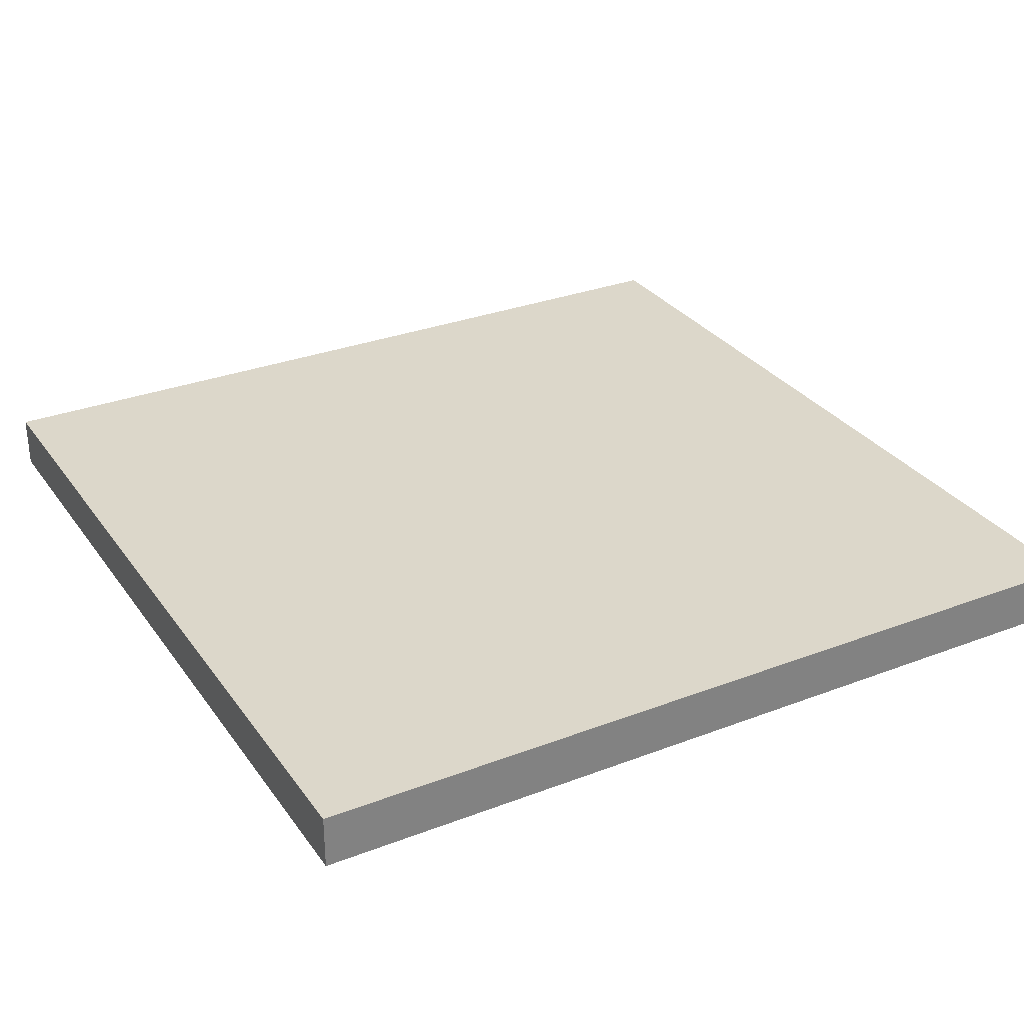
<metadata>
{"format":"obj","ext":"obj","renderer":"f3d","projection":"perspective","resolution":1024,"background":"white","views":[{"elev":30.4,"azim":-29.0,"up":"+Y"}]}
</metadata>
<code>
o
v 0 5 0
v 0 5 -3.2
v 0 5.1 -0.1
v 0 5.1 -0.2
v 0 5.1 -0.5
v 0 5.1 -0.6
v 0 5.1 -1.2
v 0 5.1 -1.4
v 0 5.2 0
v 0 5.2 -0.1
v 0 5.2 -0.2
v 0 5.2 -0.5
v 0 5.2 -0.6
v 0 5.2 -1.2
v 0 5.2 -1.4
v 0 5.2 -3.2
v 3.2 5 0
v 3.2 5 -3.2
v 3.2 5.2 0
v 3.2 5.2 -3.2
v 0 5 0
v 0 5.2 0
v 0.6 5.1 0
v 0.6 5.2 0
v 0.7 5.1 0
v 0.7 5.2 0
v 0.8 5.1 0
v 0.8 5.2 0
v 0.9 5.1 0
v 0.9 5.2 0
v 1.3 5.1 0
v 1.3 5.2 0
v 1.4 5.1 0
v 1.4 5.2 0
v 1.9 5.1 0
v 1.9 5.2 0
v 2 5.1 0
v 2 5.2 0
v 2.5 5.1 0
v 2.5 5.2 0
v 2.6 5.1 0
v 2.6 5.2 0
v 3.2 5 0
v 3.2 5.2 0
v 0 5 -3.2
v 0 5.2 -3.2
v 3.2 5 -3.2
v 3.2 5.2 -3.2
v 0 5 0
v 3.2 5 0
v 0 5 -3.2
v 3.2 5 -3.2
v 0 5.2 0
v 0.6 5.2 0
v 0.7 5.2 0
v 0.8 5.2 0
v 0.9 5.2 0
v 1.3 5.2 0
v 1.4 5.2 0
v 1.9 5.2 0
v 2 5.2 0
v 2.5 5.2 0
v 2.6 5.2 0
v 3.2 5.2 0
v 0 5.2 -0.1
v 0.1 5.2 -0.1
v 0.2 5.2 -0.1
v 0.3 5.2 -0.1
v 0.4 5.2 -0.1
v 0.5 5.2 -0.1
v 0.6 5.2 -0.1
v 0.7 5.2 -0.1
v 0.8 5.2 -0.1
v 0.9 5.2 -0.1
v 1.3 5.2 -0.1
v 1.4 5.2 -0.1
v 1.6 5.2 -0.1
v 1.7 5.2 -0.1
v 1.9 5.2 -0.1
v 2 5.2 -0.1
v 2.1 5.2 -0.1
v 2.2 5.2 -0.1
v 2.4 5.2 -0.1
v 2.5 5.2 -0.1
v 0 5.2 -0.2
v 0.1 5.2 -0.2
v 0.2 5.2 -0.2
v 0.3 5.2 -0.2
v 0.4 5.2 -0.2
v 0.5 5.2 -0.2
v 0.6 5.2 -0.2
v 0.7 5.2 -0.2
v 0.8 5.2 -0.2
v 1 5.2 -0.2
v 1.1 5.2 -0.2
v 1.6 5.2 -0.2
v 1.7 5.2 -0.2
v 1.8 5.2 -0.2
v 1.9 5.2 -0.2
v 2 5.2 -0.2
v 2.1 5.2 -0.2
v 2.2 5.2 -0.2
v 2.4 5.2 -0.2
v 2.5 5.2 -0.2
v 2.8 5.2 -0.2
v 2.9 5.2 -0.2
v 0.1 5.2 -0.3
v 0.2 5.2 -0.3
v 0.5 5.2 -0.3
v 0.6 5.2 -0.3
v 0.7 5.2 -0.3
v 0.8 5.2 -0.3
v 0.9 5.2 -0.3
v 1 5.2 -0.3
v 1.1 5.2 -0.3
v 1.2 5.2 -0.3
v 1.3 5.2 -0.3
v 1.4 5.2 -0.3
v 1.7 5.2 -0.3
v 1.8 5.2 -0.3
v 1.9 5.2 -0.3
v 2 5.2 -0.3
v 2.1 5.2 -0.3
v 2.3 5.2 -0.3
v 2.4 5.2 -0.3
v 2.5 5.2 -0.3
v 2.6 5.2 -0.3
v 2.8 5.2 -0.3
v 2.9 5.2 -0.3
v 0.1 5.2 -0.4
v 0.2 5.2 -0.4
v 0.3 5.2 -0.4
v 0.4 5.2 -0.4
v 0.5 5.2 -0.4
v 0.6 5.2 -0.4
v 0.7 5.2 -0.4
v 0.8 5.2 -0.4
v 0.9 5.2 -0.4
v 1 5.2 -0.4
v 1.3 5.2 -0.4
v 1.4 5.2 -0.4
v 1.5 5.2 -0.4
v 1.6 5.2 -0.4
v 1.7 5.2 -0.4
v 1.8 5.2 -0.4
v 1.9 5.2 -0.4
v 2 5.2 -0.4
v 2.3 5.2 -0.4
v 2.4 5.2 -0.4
v 2.6 5.2 -0.4
v 3 5.2 -0.4
v 3.1 5.2 -0.4
v 0 5.2 -0.5
v 0.1 5.2 -0.5
v 0.2 5.2 -0.5
v 0.4 5.2 -0.5
v 0.5 5.2 -0.5
v 0.7 5.2 -0.5
v 0.8 5.2 -0.5
v 0.9 5.2 -0.5
v 1 5.2 -0.5
v 1.1 5.2 -0.5
v 1.2 5.2 -0.5
v 1.5 5.2 -0.5
v 1.6 5.2 -0.5
v 2.1 5.2 -0.5
v 2.2 5.2 -0.5
v 2.4 5.2 -0.5
v 2.6 5.2 -0.5
v 2.7 5.2 -0.5
v 2.8 5.2 -0.5
v 2.9 5.2 -0.5
v 3 5.2 -0.5
v 0 5.2 -0.6
v 0.1 5.2 -0.6
v 0.3 5.2 -0.6
v 0.4 5.2 -0.6
v 0.5 5.2 -0.6
v 0.6 5.2 -0.6
v 0.7 5.2 -0.6
v 0.8 5.2 -0.6
v 0.9 5.2 -0.6
v 1 5.2 -0.6
v 1.1 5.2 -0.6
v 1.2 5.2 -0.6
v 1.3 5.2 -0.6
v 1.4 5.2 -0.6
v 1.5 5.2 -0.6
v 1.9 5.2 -0.6
v 2 5.2 -0.6
v 2.1 5.2 -0.6
v 2.2 5.2 -0.6
v 2.5 5.2 -0.6
v 2.6 5.2 -0.6
v 2.7 5.2 -0.6
v 2.9 5.2 -0.6
v 3.1 5.2 -0.6
v 0.3 5.2 -0.7
v 0.4 5.2 -0.7
v 0.5 5.2 -0.7
v 0.6 5.2 -0.7
v 1.1 5.2 -0.7
v 1.2 5.2 -0.7
v 1.3 5.2 -0.7
v 1.4 5.2 -0.7
v 1.5 5.2 -0.7
v 1.6 5.2 -0.7
v 1.8 5.2 -0.7
v 1.9 5.2 -0.7
v 2 5.2 -0.7
v 2.3 5.2 -0.7
v 2.4 5.2 -0.7
v 2.5 5.2 -0.7
v 2.6 5.2 -0.7
v 2.7 5.2 -0.7
v 2.8 5.2 -0.7
v 0.4 5.2 -0.8
v 0.5 5.2 -0.8
v 0.7 5.2 -0.8
v 0.8 5.2 -0.8
v 0.9 5.2 -0.8
v 1 5.2 -0.8
v 1.2 5.2 -0.8
v 1.3 5.2 -0.8
v 1.5 5.2 -0.8
v 1.6 5.2 -0.8
v 1.7 5.2 -0.8
v 1.8 5.2 -0.8
v 2.1 5.2 -0.8
v 2.2 5.2 -0.8
v 2.3 5.2 -0.8
v 2.4 5.2 -0.8
v 0.5 5.2 -0.9
v 0.6 5.2 -0.9
v 0.7 5.2 -0.9
v 0.8 5.2 -0.9
v 0.9 5.2 -0.9
v 1 5.2 -0.9
v 1.1 5.2 -0.9
v 1.2 5.2 -0.9
v 1.3 5.2 -0.9
v 1.5 5.2 -0.9
v 2 5.2 -0.9
v 2.1 5.2 -0.9
v 2.2 5.2 -0.9
v 2.9 5.2 -0.9
v 3 5.2 -0.9
v 0.1 5.2 -1
v 0.2 5.2 -1
v 0.4 5.2 -1
v 0.5 5.2 -1
v 0.6 5.2 -1
v 0.8 5.2 -1
v 0.9 5.2 -1
v 1 5.2 -1
v 1.1 5.2 -1
v 1.2 5.2 -1
v 1.3 5.2 -1
v 1.4 5.2 -1
v 1.5 5.2 -1
v 1.7 5.2 -1
v 1.8 5.2 -1
v 2 5.2 -1
v 2.1 5.2 -1
v 2.2 5.2 -1
v 2.3 5.2 -1
v 2.7 5.2 -1
v 2.8 5.2 -1
v 2.9 5.2 -1
v 3 5.2 -1
v 0.1 5.2 -1.1
v 0.2 5.2 -1.1
v 0.4 5.2 -1.1
v 0.5 5.2 -1.1
v 0.6 5.2 -1.1
v 0.7 5.2 -1.1
v 1.2 5.2 -1.1
v 1.3 5.2 -1.1
v 1.4 5.2 -1.1
v 1.5 5.2 -1.1
v 1.9 5.2 -1.1
v 2.2 5.2 -1.1
v 2.3 5.2 -1.1
v 2.5 5.2 -1.1
v 2.7 5.2 -1.1
v 2.8 5.2 -1.1
v 0 5.2 -1.2
v 0.2 5.2 -1.2
v 0.4 5.2 -1.2
v 0.5 5.2 -1.2
v 0.6 5.2 -1.2
v 0.7 5.2 -1.2
v 0.8 5.2 -1.2
v 0.9 5.2 -1.2
v 1 5.2 -1.2
v 1.1 5.2 -1.2
v 1.4 5.2 -1.2
v 1.5 5.2 -1.2
v 1.6 5.2 -1.2
v 1.8 5.2 -1.2
v 1.9 5.2 -1.2
v 2.2 5.2 -1.2
v 2.3 5.2 -1.2
v 2.5 5.2 -1.2
v 2.7 5.2 -1.2
v 0.2 5.2 -1.3
v 0.3 5.2 -1.3
v 0.8 5.2 -1.3
v 0.9 5.2 -1.3
v 1 5.2 -1.3
v 1.1 5.2 -1.3
v 1.4 5.2 -1.3
v 1.5 5.2 -1.3
v 1.6 5.2 -1.3
v 1.8 5.2 -1.3
v 2.2 5.2 -1.3
v 2.3 5.2 -1.3
v 0 5.2 -1.4
v 0.2 5.2 -1.4
v 0.3 5.2 -1.4
v 0.4 5.2 -1.4
v 0.5 5.2 -1.4
v 0.6 5.2 -1.4
v 0.7 5.2 -1.4
v 0.9 5.2 -1.4
v 1 5.2 -1.4
v 1.1 5.2 -1.4
v 1.8 5.2 -1.4
v 1.9 5.2 -1.4
v 2.1 5.2 -1.4
v 2.2 5.2 -1.4
v 0.3 5.2 -1.5
v 0.4 5.2 -1.5
v 0.5 5.2 -1.5
v 0.6 5.2 -1.5
v 0.7 5.2 -1.5
v 0.9 5.2 -1.5
v 1.2 5.2 -1.5
v 1.3 5.2 -1.5
v 1.4 5.2 -1.5
v 1.8 5.2 -1.5
v 1.9 5.2 -1.5
v 2.1 5.2 -1.5
v 2.2 5.2 -1.5
v 0.1 5.2 -1.6
v 0.2 5.2 -1.6
v 0.4 5.2 -1.6
v 0.5 5.2 -1.6
v 0.6 5.2 -1.6
v 0.7 5.2 -1.6
v 0.8 5.2 -1.6
v 0.9 5.2 -1.6
v 1.2 5.2 -1.6
v 1.3 5.2 -1.6
v 1.4 5.2 -1.6
v 2 5.2 -1.6
v 2.1 5.2 -1.6
v 0.1 5.2 -1.7
v 0.2 5.2 -1.7
v 0.3 5.2 -1.7
v 0.4 5.2 -1.7
v 0.5 5.2 -1.7
v 0.6 5.2 -1.7
v 0.7 5.2 -1.7
v 0.8 5.2 -1.7
v 2 5.2 -1.7
v 2.1 5.2 -1.7
v 2.4 5.2 -1.7
v 2.5 5.2 -1.7
v 0.3 5.2 -1.8
v 0.4 5.2 -1.8
v 1.2 5.2 -1.8
v 1.4 5.2 -1.8
v 1.5 5.2 -1.8
v 1.6 5.2 -1.8
v 2.4 5.2 -1.8
v 2.5 5.2 -1.8
v 0.4 5.2 -1.9
v 0.5 5.2 -1.9
v 0.7 5.2 -1.9
v 1 5.2 -1.9
v 1.1 5.2 -1.9
v 1.5 5.2 -1.9
v 1.6 5.2 -1.9
v 0.4 5.2 -2
v 0.5 5.2 -2
v 0.8 5.2 -2
v 0.9 5.2 -2
v 1 5.2 -2
v 1.1 5.2 -2
v 1.2 5.2 -2
v 1.4 5.2 -2
v 0.5 5.2 -2.1
v 0.6 5.2 -2.1
v 0.8 5.2 -2.1
v 0.9 5.2 -2.1
v 0.5 5.2 -2.2
v 0.6 5.2 -2.2
v 0.5 5.2 -2.3
v 0.6 5.2 -2.3
v 0.5 5.2 -2.4
v 0.6 5.2 -2.4
v 0.3 5.2 -2.5
v 0.4 5.2 -2.5
v 2 5.2 -2.5
v 2.2 5.2 -2.5
v 2.8 5.2 -2.5
v 2.9 5.2 -2.5
v 0.3 5.2 -2.6
v 0.4 5.2 -2.6
v 2.3 5.2 -2.6
v 2.4 5.2 -2.6
v 2.8 5.2 -2.6
v 2.9 5.2 -2.6
v 0.1 5.2 -2.7
v 0.2 5.2 -2.7
v 2 5.2 -2.7
v 2.2 5.2 -2.7
v 2.3 5.2 -2.7
v 2.4 5.2 -2.7
v 0.1 5.2 -2.8
v 0.2 5.2 -2.8
v 2 5.2 -2.8
v 2.1 5.2 -2.8
v 2.2 5.2 -2.8
v 2.3 5.2 -2.8
v 2 5.2 -2.9
v 2.1 5.2 -2.9
v 2.2 5.2 -2.9
v 2.3 5.2 -2.9
v 0 5.2 -3.2
v 3.2 5.2 -3.2
f 3 2 1
f 4 2 3
f 5 2 4
f 6 2 5
f 7 2 6
f 8 2 7
f 9 3 1
f 10 4 3
f 10 3 9
f 11 5 4
f 11 4 10
f 12 6 5
f 12 5 11
f 13 7 6
f 13 6 12
f 14 8 7
f 14 7 13
f 15 2 8
f 15 8 14
f 16 2 15
f 17 18 19
f 19 18 20
f 23 22 21
f 24 22 23
f 25 23 21
f 25 24 23
f 26 24 25
f 27 25 21
f 27 26 25
f 28 26 27
f 29 27 21
f 29 28 27
f 30 28 29
f 31 29 21
f 31 30 29
f 32 30 31
f 33 31 21
f 33 32 31
f 34 32 33
f 35 33 21
f 35 34 33
f 36 34 35
f 37 35 21
f 37 36 35
f 38 36 37
f 39 37 21
f 39 38 37
f 40 38 39
f 41 39 21
f 41 40 39
f 42 40 41
f 43 41 21
f 43 42 41
f 44 42 43
f 45 46 47
f 47 46 48
f 51 50 49
f 52 50 51
f 53 54 65
f 65 54 66
f 66 54 67
f 67 54 68
f 68 54 69
f 69 54 70
f 54 55 71
f 70 54 71
f 55 56 72
f 71 55 72
f 56 57 73
f 72 56 73
f 57 58 74
f 73 57 74
f 58 59 75
f 74 58 75
f 59 60 76
f 75 59 76
f 76 60 77
f 77 60 78
f 60 61 79
f 78 60 79
f 61 62 80
f 79 61 80
f 80 62 81
f 81 62 82
f 82 62 83
f 62 63 84
f 83 62 84
f 65 66 85
f 66 67 86
f 85 66 86
f 67 68 87
f 86 67 87
f 68 69 88
f 87 68 88
f 69 70 89
f 88 69 89
f 70 71 90
f 89 70 90
f 71 72 90
f 72 73 90
f 73 74 90
f 74 75 90
f 75 76 90
f 76 77 90
f 90 77 91
f 91 77 92
f 92 77 93
f 93 77 94
f 94 77 95
f 77 78 96
f 95 77 96
f 78 79 97
f 96 78 97
f 97 79 98
f 79 80 99
f 98 79 99
f 80 81 100
f 99 80 100
f 81 82 101
f 100 81 101
f 82 83 102
f 101 82 102
f 83 84 103
f 102 83 103
f 84 63 104
f 103 84 104
f 63 64 105
f 105 64 106
f 85 86 107
f 86 87 107
f 87 88 108
f 107 87 108
f 89 90 109
f 90 91 109
f 91 92 110
f 109 91 110
f 92 93 111
f 110 92 111
f 93 94 112
f 111 93 112
f 112 94 113
f 94 95 114
f 113 94 114
f 97 98 115
f 114 95 115
f 95 96 115
f 96 97 115
f 115 98 116
f 116 98 117
f 117 98 118
f 118 98 119
f 98 99 120
f 119 98 120
f 99 100 121
f 120 99 121
f 100 101 122
f 121 100 122
f 101 102 123
f 122 101 123
f 102 103 123
f 103 104 123
f 123 104 124
f 124 104 125
f 104 63 126
f 125 104 126
f 63 105 127
f 126 63 127
f 105 106 128
f 127 105 128
f 106 64 129
f 128 106 129
f 85 107 130
f 107 108 130
f 108 88 131
f 130 108 131
f 88 89 132
f 131 88 132
f 89 109 133
f 132 89 133
f 109 110 133
f 133 110 134
f 110 111 135
f 134 110 135
f 112 113 136
f 135 111 136
f 111 112 136
f 136 113 137
f 113 114 138
f 137 113 138
f 114 115 139
f 138 114 139
f 115 116 139
f 117 118 140
f 116 117 140
f 118 119 141
f 140 118 141
f 141 119 142
f 142 119 143
f 119 120 144
f 143 119 144
f 120 121 145
f 144 120 145
f 121 122 146
f 145 121 146
f 123 124 147
f 146 122 147
f 122 123 147
f 124 125 148
f 147 124 148
f 126 127 149
f 148 125 149
f 125 126 149
f 127 128 150
f 149 127 150
f 128 129 150
f 129 64 151
f 150 129 151
f 151 64 152
f 85 130 153
f 130 131 154
f 153 130 154
f 132 133 155
f 154 131 155
f 131 132 155
f 133 134 156
f 155 133 156
f 136 137 157
f 156 134 157
f 134 135 157
f 135 136 157
f 157 137 158
f 137 138 159
f 158 137 159
f 138 139 160
f 159 138 160
f 139 116 161
f 160 139 161
f 161 116 162
f 116 140 163
f 162 116 163
f 141 142 163
f 140 141 163
f 142 143 164
f 163 142 164
f 146 147 165
f 164 143 165
f 144 145 165
f 143 144 165
f 148 149 165
f 147 148 165
f 145 146 165
f 165 149 166
f 166 149 167
f 149 150 168
f 167 149 168
f 150 151 169
f 168 150 169
f 169 151 170
f 170 151 171
f 171 151 172
f 151 152 173
f 172 151 173
f 153 154 174
f 157 158 175
f 174 154 175
f 155 156 175
f 156 157 175
f 154 155 175
f 175 158 176
f 176 158 177
f 177 158 178
f 178 158 179
f 158 159 180
f 179 158 180
f 159 160 181
f 180 159 181
f 160 161 181
f 181 161 182
f 161 162 183
f 182 161 183
f 163 164 184
f 183 162 184
f 162 163 184
f 164 165 184
f 165 166 184
f 184 166 185
f 185 166 186
f 186 166 187
f 187 166 188
f 188 166 189
f 189 166 190
f 166 167 191
f 190 166 191
f 167 168 192
f 191 167 192
f 168 169 192
f 192 169 193
f 169 170 194
f 193 169 194
f 170 171 195
f 194 170 195
f 172 173 196
f 171 172 196
f 173 152 197
f 196 173 197
f 152 64 197
f 176 177 198
f 175 176 198
f 174 175 198
f 177 178 199
f 198 177 199
f 178 179 200
f 199 178 200
f 180 181 201
f 200 179 201
f 181 182 201
f 179 180 201
f 183 184 202
f 184 185 202
f 185 186 203
f 202 185 203
f 186 187 204
f 203 186 204
f 187 188 205
f 204 187 205
f 188 189 206
f 205 188 206
f 206 189 207
f 207 189 208
f 189 190 209
f 208 189 209
f 190 191 210
f 209 190 210
f 192 193 210
f 191 192 210
f 210 193 211
f 211 193 212
f 193 194 213
f 212 193 213
f 194 195 214
f 213 194 214
f 195 171 215
f 214 195 215
f 171 196 216
f 215 171 216
f 196 197 216
f 199 200 217
f 198 199 217
f 200 201 218
f 217 200 218
f 201 182 219
f 218 201 219
f 219 182 220
f 182 183 221
f 220 182 221
f 202 203 222
f 221 183 222
f 183 202 222
f 206 207 222
f 205 206 222
f 204 205 222
f 203 204 222
f 222 207 223
f 223 207 224
f 224 207 225
f 207 208 226
f 225 207 226
f 226 208 227
f 208 209 228
f 227 208 228
f 209 210 228
f 210 211 228
f 228 211 229
f 229 211 230
f 211 212 231
f 230 211 231
f 213 214 232
f 231 212 232
f 214 215 232
f 215 216 232
f 212 213 232
f 218 219 233
f 217 218 233
f 233 219 234
f 219 220 235
f 234 219 235
f 220 221 236
f 235 220 236
f 222 223 236
f 221 222 236
f 236 223 237
f 237 223 238
f 238 223 239
f 223 224 240
f 239 223 240
f 224 225 241
f 240 224 241
f 226 227 242
f 241 225 242
f 225 226 242
f 228 229 243
f 229 230 244
f 243 229 244
f 230 231 245
f 244 230 245
f 231 232 245
f 216 197 246
f 245 232 246
f 232 216 246
f 246 197 247
f 198 217 248
f 174 198 248
f 217 233 248
f 248 233 249
f 249 233 250
f 233 234 251
f 250 233 251
f 234 235 252
f 251 234 252
f 235 236 252
f 236 237 253
f 252 236 253
f 237 238 254
f 253 237 254
f 238 239 255
f 254 238 255
f 239 240 256
f 255 239 256
f 240 241 256
f 241 242 256
f 256 242 257
f 257 242 258
f 258 242 259
f 242 227 260
f 259 242 260
f 227 228 261
f 260 227 261
f 228 243 262
f 261 228 262
f 243 244 263
f 262 243 263
f 244 245 264
f 263 244 264
f 245 246 264
f 264 246 265
f 265 246 266
f 266 246 267
f 267 246 268
f 246 247 269
f 268 246 269
f 247 197 270
f 269 247 270
f 174 248 271
f 248 249 271
f 249 250 272
f 271 249 272
f 250 251 273
f 272 250 273
f 254 255 274
f 273 251 274
f 251 252 274
f 252 253 274
f 253 254 274
f 255 256 274
f 256 257 274
f 274 257 275
f 275 257 276
f 257 258 277
f 276 257 277
f 258 259 278
f 277 258 278
f 259 260 279
f 278 259 279
f 262 263 280
f 279 260 280
f 261 262 280
f 260 261 280
f 264 265 280
f 263 264 280
f 280 265 281
f 265 266 282
f 281 265 282
f 266 267 283
f 282 266 283
f 283 267 284
f 267 268 285
f 284 267 285
f 268 269 286
f 285 268 286
f 269 270 286
f 174 271 287
f 272 273 287
f 271 272 287
f 274 275 287
f 273 274 287
f 287 275 288
f 288 275 289
f 289 275 290
f 275 276 291
f 290 275 291
f 278 279 292
f 291 276 292
f 279 280 292
f 276 277 292
f 277 278 292
f 292 280 293
f 293 280 294
f 294 280 295
f 295 280 296
f 296 280 297
f 280 281 298
f 297 280 298
f 298 281 299
f 299 281 300
f 282 283 301
f 300 281 301
f 281 282 301
f 283 284 301
f 301 284 302
f 302 284 303
f 284 285 304
f 303 284 304
f 285 286 305
f 304 285 305
f 288 289 306
f 287 288 306
f 306 289 307
f 290 291 308
f 291 292 308
f 292 293 308
f 293 294 308
f 294 295 309
f 308 294 309
f 295 296 310
f 309 295 310
f 296 297 311
f 310 296 311
f 297 298 312
f 311 297 312
f 298 299 313
f 312 298 313
f 299 300 314
f 313 299 314
f 301 302 315
f 314 300 315
f 300 301 315
f 302 303 316
f 315 302 316
f 303 304 317
f 316 303 317
f 304 305 317
f 287 306 318
f 306 307 319
f 318 306 319
f 307 289 320
f 319 307 320
f 289 290 321
f 320 289 321
f 308 309 322
f 321 290 322
f 309 310 322
f 290 308 322
f 322 310 323
f 323 310 324
f 324 310 325
f 310 311 326
f 325 310 326
f 315 316 327
f 326 311 327
f 312 313 327
f 311 312 327
f 316 317 327
f 314 315 327
f 313 314 327
f 327 317 328
f 328 317 329
f 329 317 330
f 330 317 331
f 318 319 332
f 320 321 332
f 319 320 332
f 321 322 333
f 332 321 333
f 322 323 334
f 333 322 334
f 323 324 335
f 334 323 335
f 324 325 336
f 335 324 336
f 325 326 337
f 336 325 337
f 326 327 337
f 327 328 337
f 337 328 338
f 338 328 339
f 339 328 340
f 328 329 341
f 340 328 341
f 329 330 342
f 341 329 342
f 330 331 343
f 342 330 343
f 331 317 344
f 343 331 344
f 332 333 345
f 318 332 345
f 345 333 346
f 333 334 347
f 346 333 347
f 334 335 348
f 347 334 348
f 335 336 349
f 348 335 349
f 336 337 350
f 349 336 350
f 350 337 351
f 337 338 352
f 351 337 352
f 338 339 353
f 352 338 353
f 339 340 354
f 353 339 354
f 342 343 355
f 354 340 355
f 341 342 355
f 343 344 355
f 340 341 355
f 355 344 356
f 356 344 357
f 345 346 358
f 318 345 358
f 347 348 359
f 358 346 359
f 346 347 359
f 359 348 360
f 360 348 361
f 348 349 362
f 361 348 362
f 349 350 363
f 362 349 363
f 350 351 364
f 363 350 364
f 353 354 365
f 364 351 365
f 355 356 365
f 351 352 365
f 352 353 365
f 354 355 365
f 356 357 366
f 365 356 366
f 357 344 367
f 366 357 367
f 344 317 368
f 367 344 368
f 317 305 368
f 368 305 369
f 360 361 370
f 359 360 370
f 358 359 370
f 361 362 371
f 370 361 371
f 365 366 372
f 366 367 372
f 364 365 372
f 367 368 372
f 372 368 373
f 373 368 374
f 374 368 375
f 368 369 376
f 375 368 376
f 369 305 377
f 376 369 377
f 371 362 378
f 370 371 378
f 363 364 379
f 378 362 379
f 362 363 379
f 364 372 380
f 379 364 380
f 380 372 381
f 381 372 382
f 373 374 383
f 374 375 383
f 376 377 384
f 383 375 384
f 375 376 384
f 370 378 385
f 378 379 385
f 380 381 386
f 385 379 386
f 379 380 386
f 386 381 387
f 387 381 388
f 381 382 389
f 388 381 389
f 382 372 390
f 389 382 390
f 372 373 391
f 390 372 391
f 373 383 392
f 391 373 392
f 383 384 392
f 386 387 393
f 385 386 393
f 393 387 394
f 387 388 395
f 394 387 395
f 390 391 396
f 395 388 396
f 388 389 396
f 389 390 396
f 391 392 396
f 385 393 397
f 393 394 397
f 394 395 398
f 397 394 398
f 395 396 398
f 385 397 399
f 397 398 399
f 398 396 400
f 399 398 400
f 385 399 401
f 399 400 401
f 400 396 402
f 401 400 402
f 358 370 403
f 385 401 403
f 401 402 403
f 370 385 403
f 403 402 404
f 384 377 405
f 404 402 405
f 402 396 405
f 396 392 405
f 392 384 405
f 405 377 406
f 286 270 407
f 406 377 407
f 305 286 407
f 377 305 407
f 407 270 408
f 403 404 409
f 358 403 409
f 404 405 410
f 409 404 410
f 406 407 411
f 411 407 412
f 407 408 413
f 412 407 413
f 408 270 414
f 413 408 414
f 318 358 415
f 358 409 415
f 409 410 415
f 415 410 416
f 405 406 417
f 416 410 417
f 410 405 417
f 406 411 418
f 417 406 418
f 411 412 419
f 418 411 419
f 412 413 420
f 419 412 420
f 413 414 420
f 415 416 421
f 318 415 421
f 418 419 422
f 421 416 422
f 416 417 422
f 419 420 422
f 417 418 422
f 422 420 423
f 423 420 424
f 424 420 425
f 425 420 426
f 421 422 427
f 422 423 427
f 423 424 427
f 424 425 428
f 427 424 428
f 425 426 429
f 428 425 429
f 426 420 430
f 429 426 430
f 318 421 431
f 428 429 431
f 429 430 431
f 421 427 431
f 427 428 431
f 420 414 432
f 431 430 432
f 414 270 432
f 430 420 432
f 197 64 432
f 270 197 432

</code>
